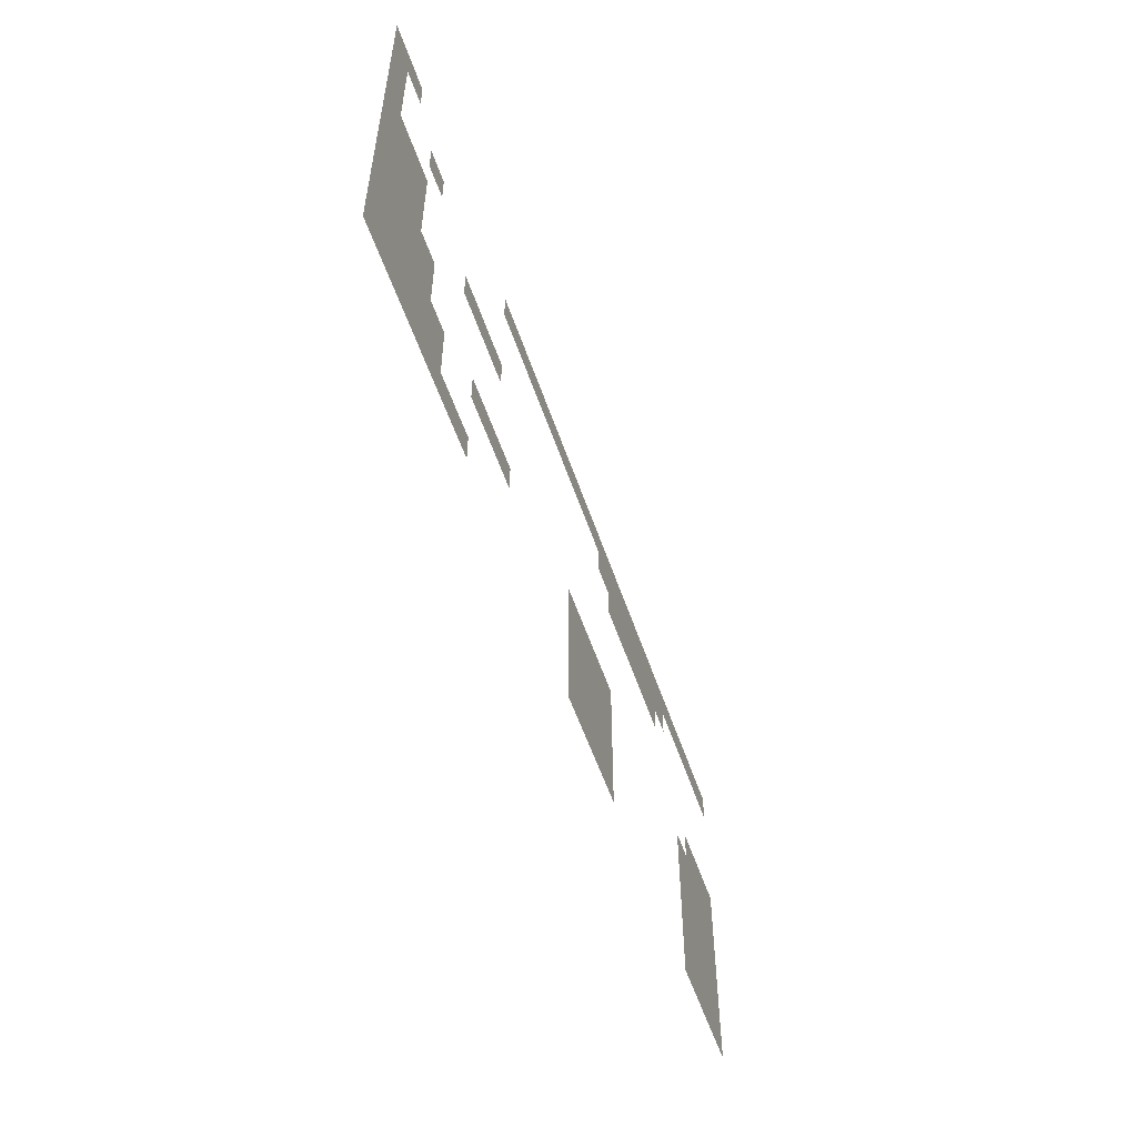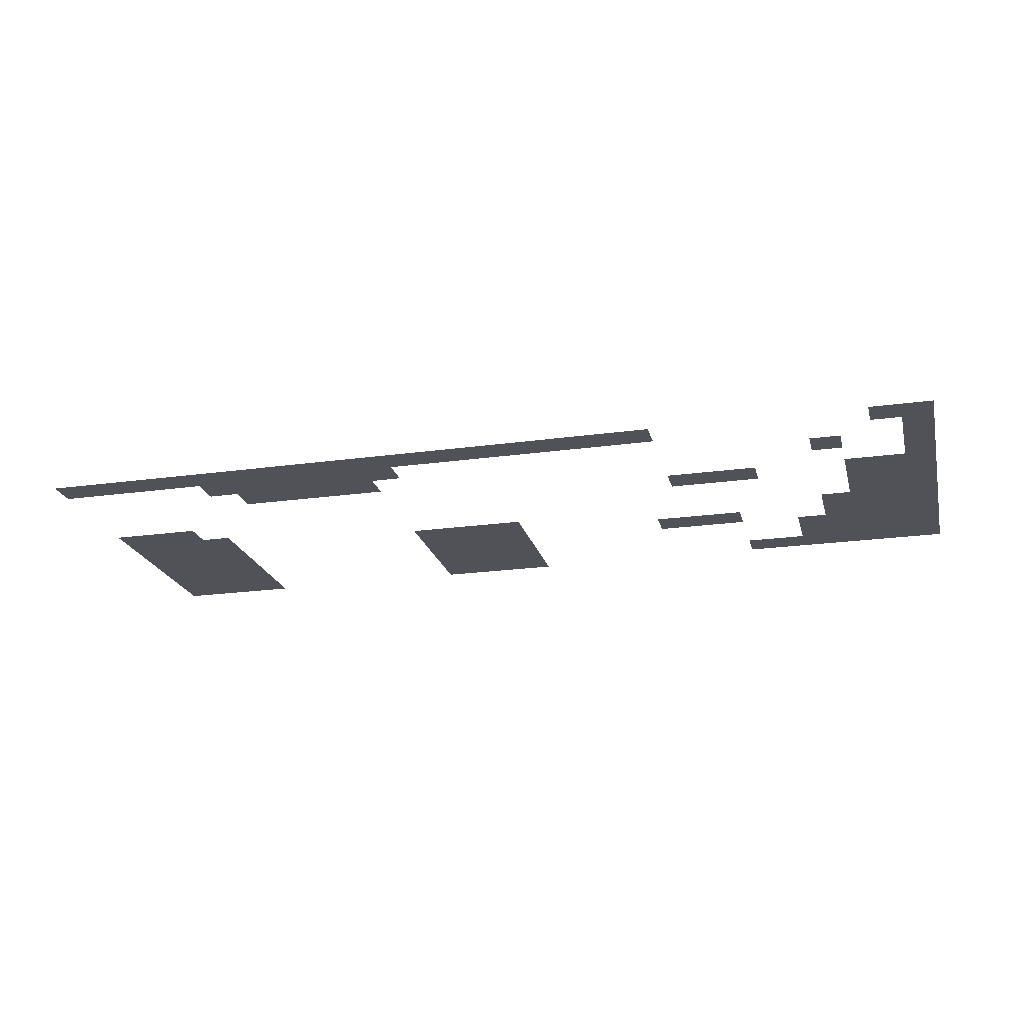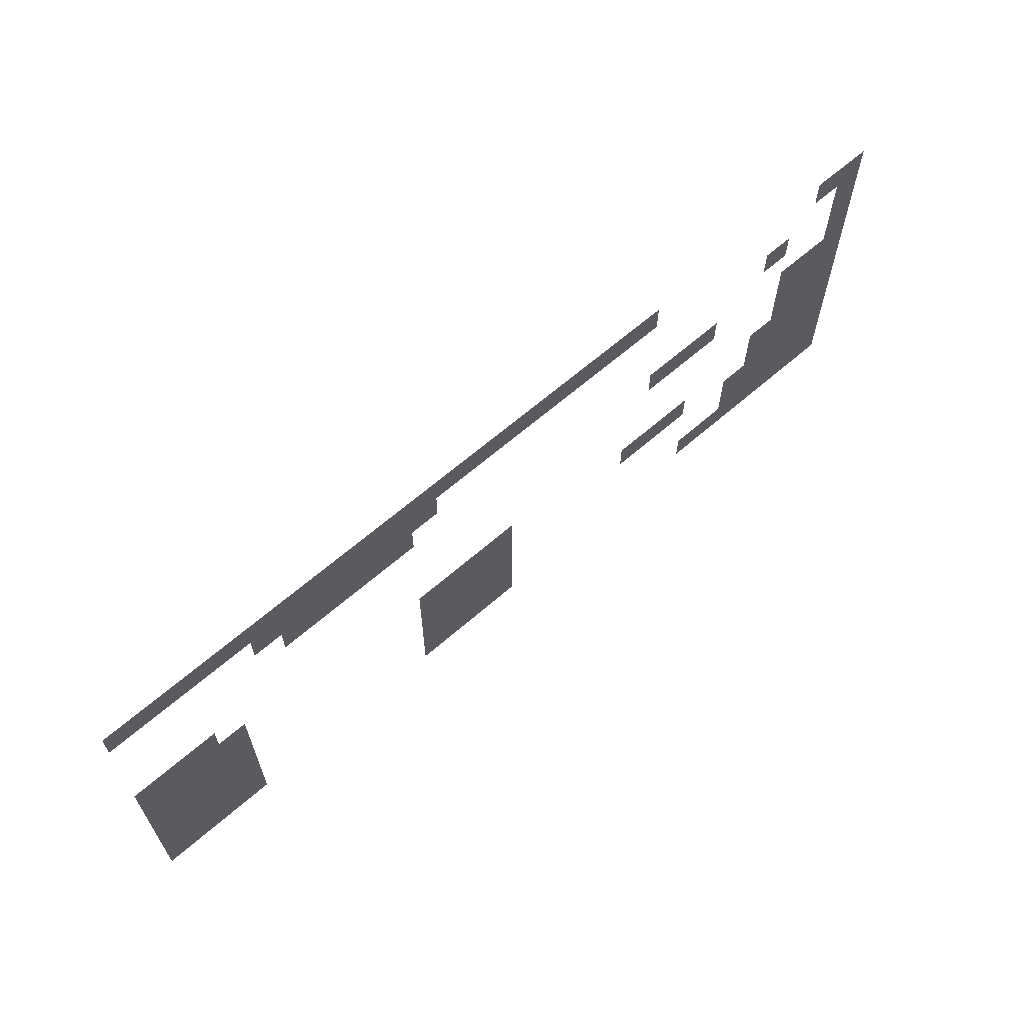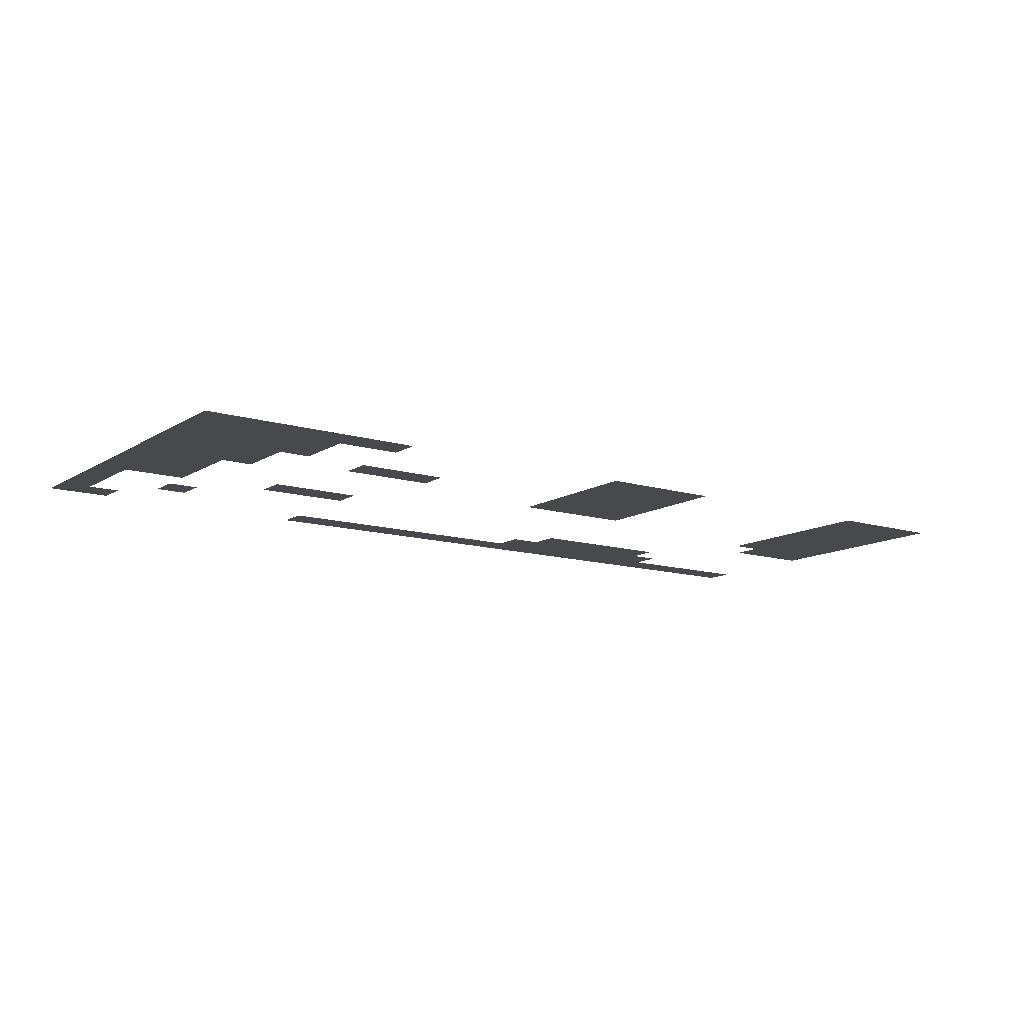
<metadata>
{"format":"obj","ext":"obj","renderer":"f3d","projection":"perspective","resolution":1024,"background":"white","views":[{"elev":-54.8,"azim":-71.5,"up":"+Y"},{"elev":-21.6,"azim":-166.1,"up":"+Z"},{"elev":64.0,"azim":138.6,"up":"+Y"},{"elev":-12.3,"azim":-35.4,"up":"+Z"}]}
</metadata>
<code>
v -29 -1 0
v -30 -1 0
v -30 0 0
v -29 0 0
v -28 -1 0
v -29 -1 0
v -29 0 0
v -28 0 0
v -20 -1 0
v -21 -1 0
v -21 0 0
v -20 0 0
v -19 -1 0
v -20 -1 0
v -20 0 0
v -19 0 0
v -18 -1 0
v -19 -1 0
v -19 0 0
v -18 0 0
v -17 -1 0
v -18 -1 0
v -18 0 0
v -17 0 0
v -16 -1 0
v -17 -1 0
v -17 0 0
v -16 0 0
v -15 -1 0
v -16 -1 0
v -16 0 0
v -15 0 0
v -14 -1 0
v -15 -1 0
v -15 0 0
v -14 0 0
v -13 -1 0
v -14 -1 0
v -14 0 0
v -13 0 0
v -12 -1 0
v -13 -1 0
v -13 0 0
v -12 0 0
v -11 -1 0
v -12 -1 0
v -12 0 0
v -11 0 0
v -10 -1 0
v -11 -1 0
v -11 0 0
v -10 0 0
v -9 -1 0
v -10 -1 0
v -10 0 0
v -9 0 0
v -8 -1 0
v -9 -1 0
v -9 0 0
v -8 0 0
v -7 -1 0
v -8 -1 0
v -8 0 0
v -7 0 0
v -6 -1 0
v -7 -1 0
v -7 0 0
v -6 0 0
v -5 -1 0
v -6 -1 0
v -6 0 0
v -5 0 0
v -4 -1 0
v -5 -1 0
v -5 0 0
v -4 0 0
v -3 -1 0
v -4 -1 0
v -4 0 0
v -3 0 0
v -2 -1 0
v -3 -1 0
v -3 0 0
v -2 0 0
v -1 -1 0
v -2 -1 0
v -2 0 0
v -1 0 0
v 0 -1 0
v -1 -1 0
v -1 0 0
v 0 0 0
v -29 -2 0
v -30 -2 0
v -30 -1 0
v -29 -1 0
v -11 -2 0
v -12 -2 0
v -12 -1 0
v -11 -1 0
v -10 -2 0
v -11 -2 0
v -11 -1 0
v -10 -1 0
v -9 -2 0
v -10 -2 0
v -10 -1 0
v -9 -1 0
v -8 -2 0
v -9 -2 0
v -9 -1 0
v -8 -1 0
v -7 -2 0
v -8 -2 0
v -8 -1 0
v -7 -1 0
v -6 -2 0
v -7 -2 0
v -7 -1 0
v -6 -1 0
v -5 -2 0
v -6 -2 0
v -6 -1 0
v -5 -1 0
v -29 -3 0
v -30 -3 0
v -30 -2 0
v -29 -2 0
v -26 -3 0
v -27 -3 0
v -27 -2 0
v -26 -2 0
v -10 -3 0
v -11 -3 0
v -11 -2 0
v -10 -2 0
v -9 -3 0
v -10 -3 0
v -10 -2 0
v -9 -2 0
v -8 -3 0
v -9 -3 0
v -9 -2 0
v -8 -2 0
v -7 -3 0
v -8 -3 0
v -8 -2 0
v -7 -2 0
v -6 -3 0
v -7 -3 0
v -7 -2 0
v -6 -2 0
v -29 -4 0
v -30 -4 0
v -30 -3 0
v -29 -3 0
v -29 -5 0
v -30 -5 0
v -30 -4 0
v -29 -4 0
v -28 -5 0
v -29 -5 0
v -29 -4 0
v -28 -4 0
v -27 -5 0
v -28 -5 0
v -28 -4 0
v -27 -4 0
v -23 -5 0
v -24 -5 0
v -24 -4 0
v -23 -4 0
v -22 -5 0
v -23 -5 0
v -23 -4 0
v -22 -4 0
v -21 -5 0
v -22 -5 0
v -22 -4 0
v -21 -4 0
v -29 -6 0
v -30 -6 0
v -30 -5 0
v -29 -5 0
v -28 -6 0
v -29 -6 0
v -29 -5 0
v -28 -5 0
v -27 -6 0
v -28 -6 0
v -28 -5 0
v -27 -5 0
v -2 -6 0
v -3 -6 0
v -3 -5 0
v -2 -5 0
v -1 -6 0
v -2 -6 0
v -2 -5 0
v -1 -5 0
v 0 -6 0
v -1 -6 0
v -1 -5 0
v 0 -5 0
v -29 -7 0
v -30 -7 0
v -30 -6 0
v -29 -6 0
v -28 -7 0
v -29 -7 0
v -29 -6 0
v -28 -6 0
v -27 -7 0
v -28 -7 0
v -28 -6 0
v -27 -6 0
v -3 -7 0
v -4 -7 0
v -4 -6 0
v -3 -6 0
v -2 -7 0
v -3 -7 0
v -3 -6 0
v -2 -6 0
v -1 -7 0
v -2 -7 0
v -2 -6 0
v -1 -6 0
v 0 -7 0
v -1 -7 0
v -1 -6 0
v 0 -6 0
v -29 -8 0
v -30 -8 0
v -30 -7 0
v -29 -7 0
v -28 -8 0
v -29 -8 0
v -29 -7 0
v -28 -7 0
v -27 -8 0
v -28 -8 0
v -28 -7 0
v -27 -7 0
v -26 -8 0
v -27 -8 0
v -27 -7 0
v -26 -7 0
v -14 -8 0
v -15 -8 0
v -15 -7 0
v -14 -7 0
v -13 -8 0
v -14 -8 0
v -14 -7 0
v -13 -7 0
v -12 -8 0
v -13 -8 0
v -13 -7 0
v -12 -7 0
v -11 -8 0
v -12 -8 0
v -12 -7 0
v -11 -7 0
v -3 -8 0
v -4 -8 0
v -4 -7 0
v -3 -7 0
v -2 -8 0
v -3 -8 0
v -3 -7 0
v -2 -7 0
v -1 -8 0
v -2 -8 0
v -2 -7 0
v -1 -7 0
v 0 -8 0
v -1 -8 0
v -1 -7 0
v 0 -7 0
v -29 -9 0
v -30 -9 0
v -30 -8 0
v -29 -8 0
v -28 -9 0
v -29 -9 0
v -29 -8 0
v -28 -8 0
v -27 -9 0
v -28 -9 0
v -28 -8 0
v -27 -8 0
v -26 -9 0
v -27 -9 0
v -27 -8 0
v -26 -8 0
v -22 -9 0
v -23 -9 0
v -23 -8 0
v -22 -8 0
v -21 -9 0
v -22 -9 0
v -22 -8 0
v -21 -8 0
v -20 -9 0
v -21 -9 0
v -21 -8 0
v -20 -8 0
v -14 -9 0
v -15 -9 0
v -15 -8 0
v -14 -8 0
v -13 -9 0
v -14 -9 0
v -14 -8 0
v -13 -8 0
v -12 -9 0
v -13 -9 0
v -13 -8 0
v -12 -8 0
v -11 -9 0
v -12 -9 0
v -12 -8 0
v -11 -8 0
v -3 -9 0
v -4 -9 0
v -4 -8 0
v -3 -8 0
v -2 -9 0
v -3 -9 0
v -3 -8 0
v -2 -8 0
v -1 -9 0
v -2 -9 0
v -2 -8 0
v -1 -8 0
v 0 -9 0
v -1 -9 0
v -1 -8 0
v 0 -8 0
v -29 -10 0
v -30 -10 0
v -30 -9 0
v -29 -9 0
v -28 -10 0
v -29 -10 0
v -29 -9 0
v -28 -9 0
v -27 -10 0
v -28 -10 0
v -28 -9 0
v -27 -9 0
v -26 -10 0
v -27 -10 0
v -27 -9 0
v -26 -9 0
v -25 -10 0
v -26 -10 0
v -26 -9 0
v -25 -9 0
v -14 -10 0
v -15 -10 0
v -15 -9 0
v -14 -9 0
v -13 -10 0
v -14 -10 0
v -14 -9 0
v -13 -9 0
v -12 -10 0
v -13 -10 0
v -13 -9 0
v -12 -9 0
v -11 -10 0
v -12 -10 0
v -12 -9 0
v -11 -9 0
v -3 -10 0
v -4 -10 0
v -4 -9 0
v -3 -9 0
v -2 -10 0
v -3 -10 0
v -3 -9 0
v -2 -9 0
v -1 -10 0
v -2 -10 0
v -2 -9 0
v -1 -9 0
v 0 -10 0
v -1 -10 0
v -1 -9 0
v 0 -9 0
v -29 -11 0
v -30 -11 0
v -30 -10 0
v -29 -10 0
v -28 -11 0
v -29 -11 0
v -29 -10 0
v -28 -10 0
v -27 -11 0
v -28 -11 0
v -28 -10 0
v -27 -10 0
v -26 -11 0
v -27 -11 0
v -27 -10 0
v -26 -10 0
v -25 -11 0
v -26 -11 0
v -26 -10 0
v -25 -10 0
v -14 -11 0
v -15 -11 0
v -15 -10 0
v -14 -10 0
v -13 -11 0
v -14 -11 0
v -14 -10 0
v -13 -10 0
v -12 -11 0
v -13 -11 0
v -13 -10 0
v -12 -10 0
v -11 -11 0
v -12 -11 0
v -12 -10 0
v -11 -10 0
v -3 -11 0
v -4 -11 0
v -4 -10 0
v -3 -10 0
v -2 -11 0
v -3 -11 0
v -3 -10 0
v -2 -10 0
v -1 -11 0
v -2 -11 0
v -2 -10 0
v -1 -10 0
v 0 -11 0
v -1 -11 0
v -1 -10 0
v 0 -10 0
v -29 -12 0
v -30 -12 0
v -30 -11 0
v -29 -11 0
v -28 -12 0
v -29 -12 0
v -29 -11 0
v -28 -11 0
v -27 -12 0
v -28 -12 0
v -28 -11 0
v -27 -11 0
v -26 -12 0
v -27 -12 0
v -27 -11 0
v -26 -11 0
v -25 -12 0
v -26 -12 0
v -26 -11 0
v -25 -11 0
v -24 -12 0
v -25 -12 0
v -25 -11 0
v -24 -11 0
v -23 -12 0
v -24 -12 0
v -24 -11 0
v -23 -11 0
v -14 -12 0
v -15 -12 0
v -15 -11 0
v -14 -11 0
v -13 -12 0
v -14 -12 0
v -14 -11 0
v -13 -11 0
v -12 -12 0
v -13 -12 0
v -13 -11 0
v -12 -11 0
v -11 -12 0
v -12 -12 0
v -12 -11 0
v -11 -11 0
v -3 -12 0
v -4 -12 0
v -4 -11 0
v -3 -11 0
v -2 -12 0
v -3 -12 0
v -3 -11 0
v -2 -11 0
v -1 -12 0
v -2 -12 0
v -2 -11 0
v -1 -11 0
v 0 -12 0
v -1 -12 0
v -1 -11 0
v 0 -11 0
g Stage_1_6_v3_mesh_0002
f 1 2 3 4
f 5 6 7 8
f 9 10 11 12
f 13 14 15 16
f 17 18 19 20
f 21 22 23 24
f 25 26 27 28
f 29 30 31 32
f 33 34 35 36
f 37 38 39 40
f 41 42 43 44
f 45 46 47 48
f 49 50 51 52
f 53 54 55 56
f 57 58 59 60
f 61 62 63 64
f 65 66 67 68
f 69 70 71 72
f 73 74 75 76
f 77 78 79 80
f 81 82 83 84
f 85 86 87 88
f 89 90 91 92
f 93 94 95 96
f 97 98 99 100
f 101 102 103 104
f 105 106 107 108
f 109 110 111 112
f 113 114 115 116
f 117 118 119 120
f 121 122 123 124
f 125 126 127 128
f 129 130 131 132
f 133 134 135 136
f 137 138 139 140
f 141 142 143 144
f 145 146 147 148
f 149 150 151 152
f 153 154 155 156
f 157 158 159 160
f 161 162 163 164
f 165 166 167 168
f 169 170 171 172
f 173 174 175 176
f 177 178 179 180
f 181 182 183 184
f 185 186 187 188
f 189 190 191 192
f 193 194 195 196
f 197 198 199 200
f 201 202 203 204
f 205 206 207 208
f 209 210 211 212
f 213 214 215 216
f 217 218 219 220
f 221 222 223 224
f 225 226 227 228
f 229 230 231 232
f 233 234 235 236
f 237 238 239 240
f 241 242 243 244
f 245 246 247 248
f 249 250 251 252
f 253 254 255 256
f 257 258 259 260
f 261 262 263 264
f 265 266 267 268
f 269 270 271 272
f 273 274 275 276
f 277 278 279 280
f 281 282 283 284
f 285 286 287 288
f 289 290 291 292
f 293 294 295 296
f 297 298 299 300
f 301 302 303 304
f 305 306 307 308
f 309 310 311 312
f 313 314 315 316
f 317 318 319 320
f 321 322 323 324
f 325 326 327 328
f 329 330 331 332
f 333 334 335 336
f 337 338 339 340
f 341 342 343 344
f 345 346 347 348
f 349 350 351 352
f 353 354 355 356
f 357 358 359 360
f 361 362 363 364
f 365 366 367 368
f 369 370 371 372
f 373 374 375 376
f 377 378 379 380
f 381 382 383 384
f 385 386 387 388
f 389 390 391 392
f 393 394 395 396
f 397 398 399 400
f 401 402 403 404
f 405 406 407 408
f 409 410 411 412
f 413 414 415 416
f 417 418 419 420
f 421 422 423 424
f 425 426 427 428
f 429 430 431 432
f 433 434 435 436
f 437 438 439 440
f 441 442 443 444
f 445 446 447 448
f 449 450 451 452
f 453 454 455 456
f 457 458 459 460
f 461 462 463 464
f 465 466 467 468
f 469 470 471 472
f 473 474 475 476
f 477 478 479 480
f 481 482 483 484
f 485 486 487 488
f 489 490 491 492
f 493 494 495 496
f 497 498 499 500
f 501 502 503 504

</code>
